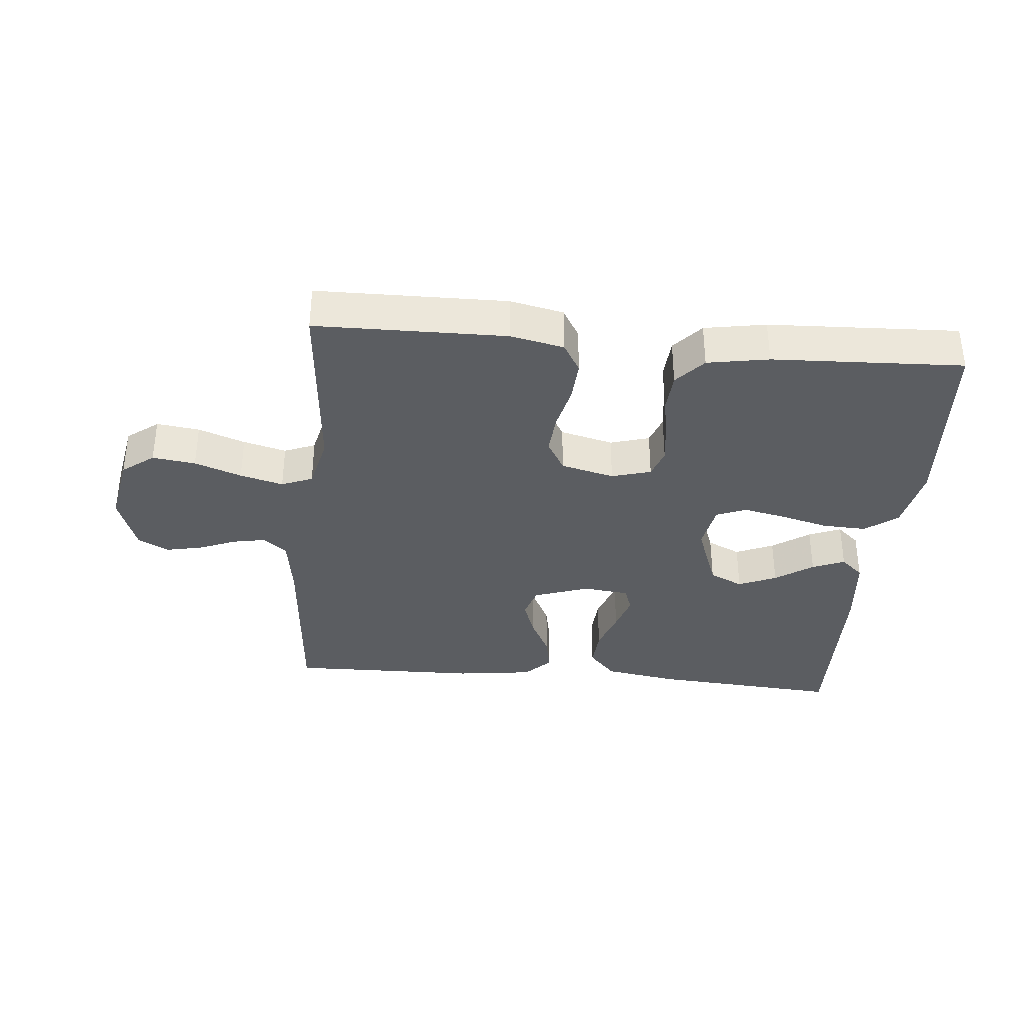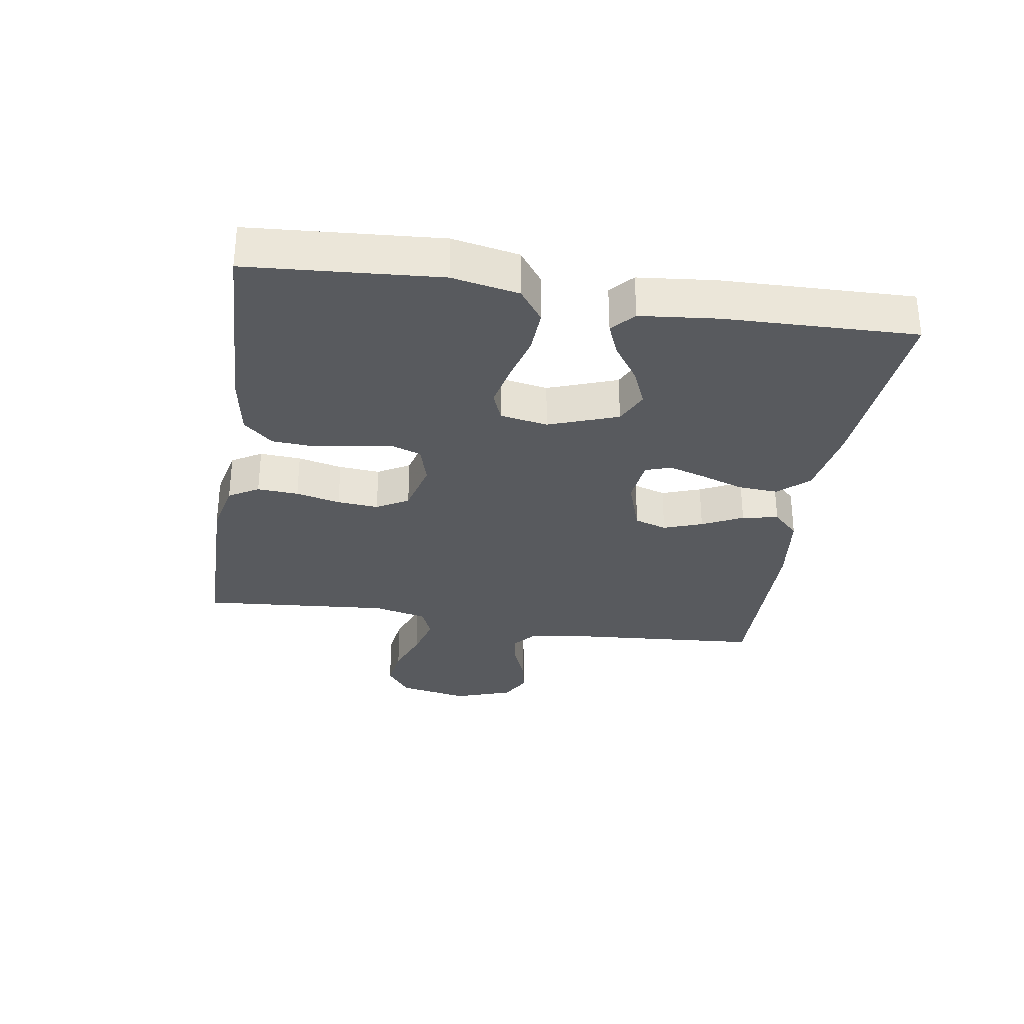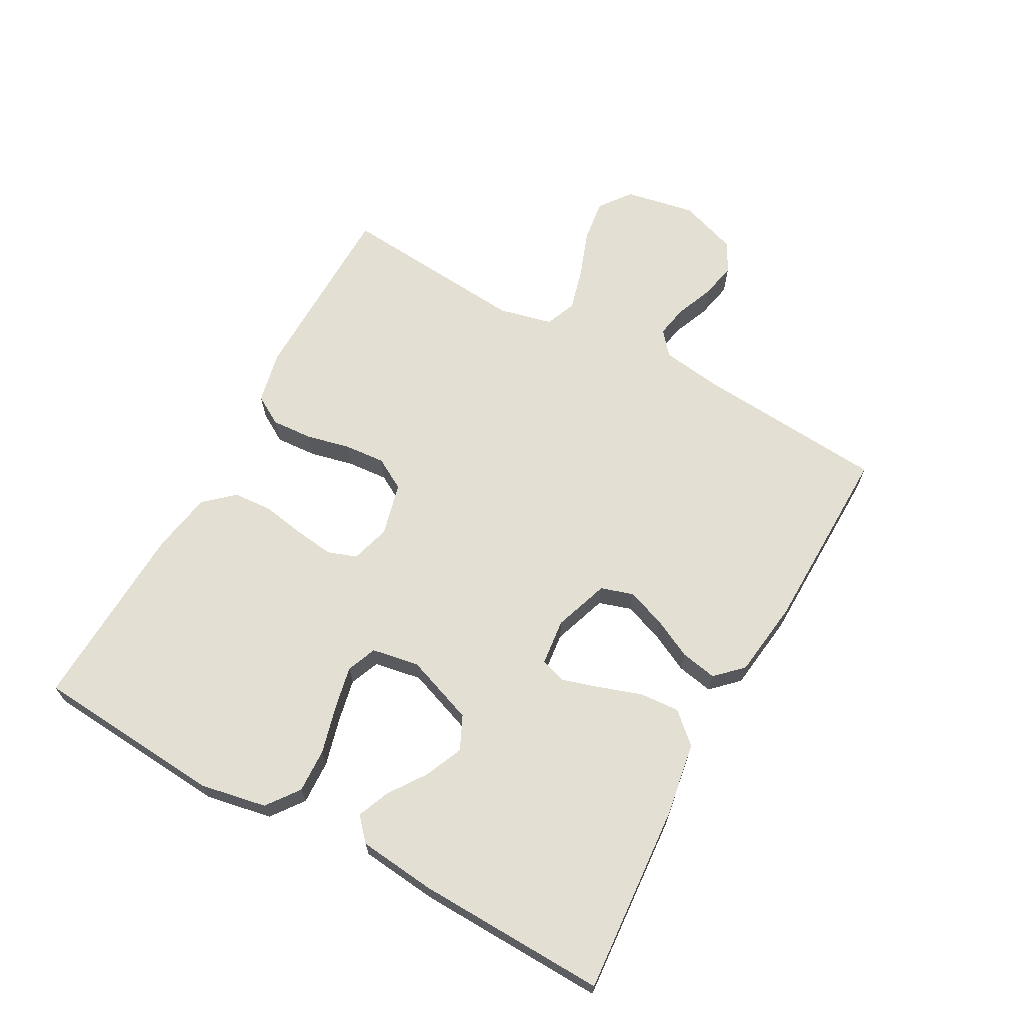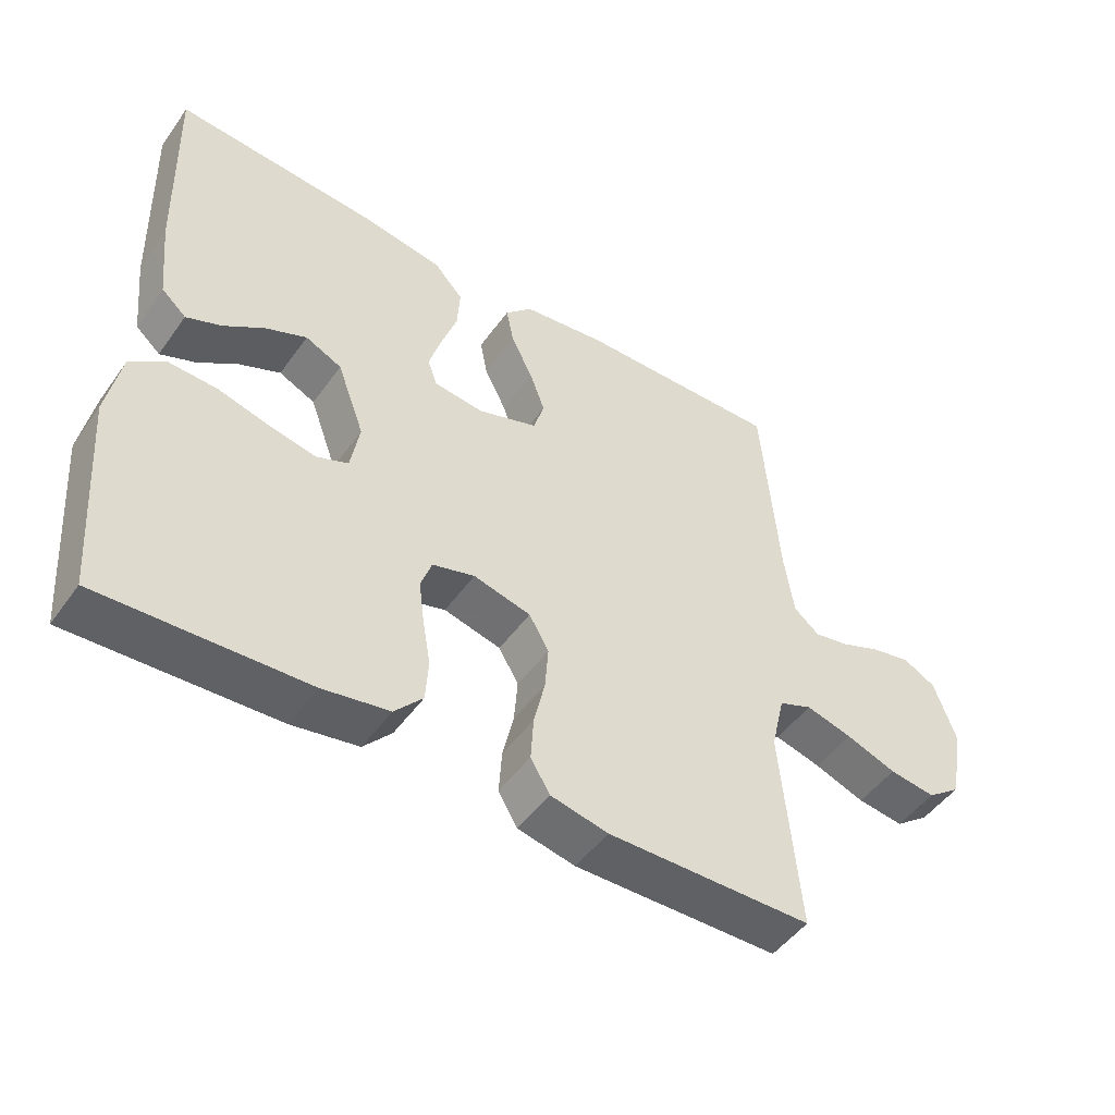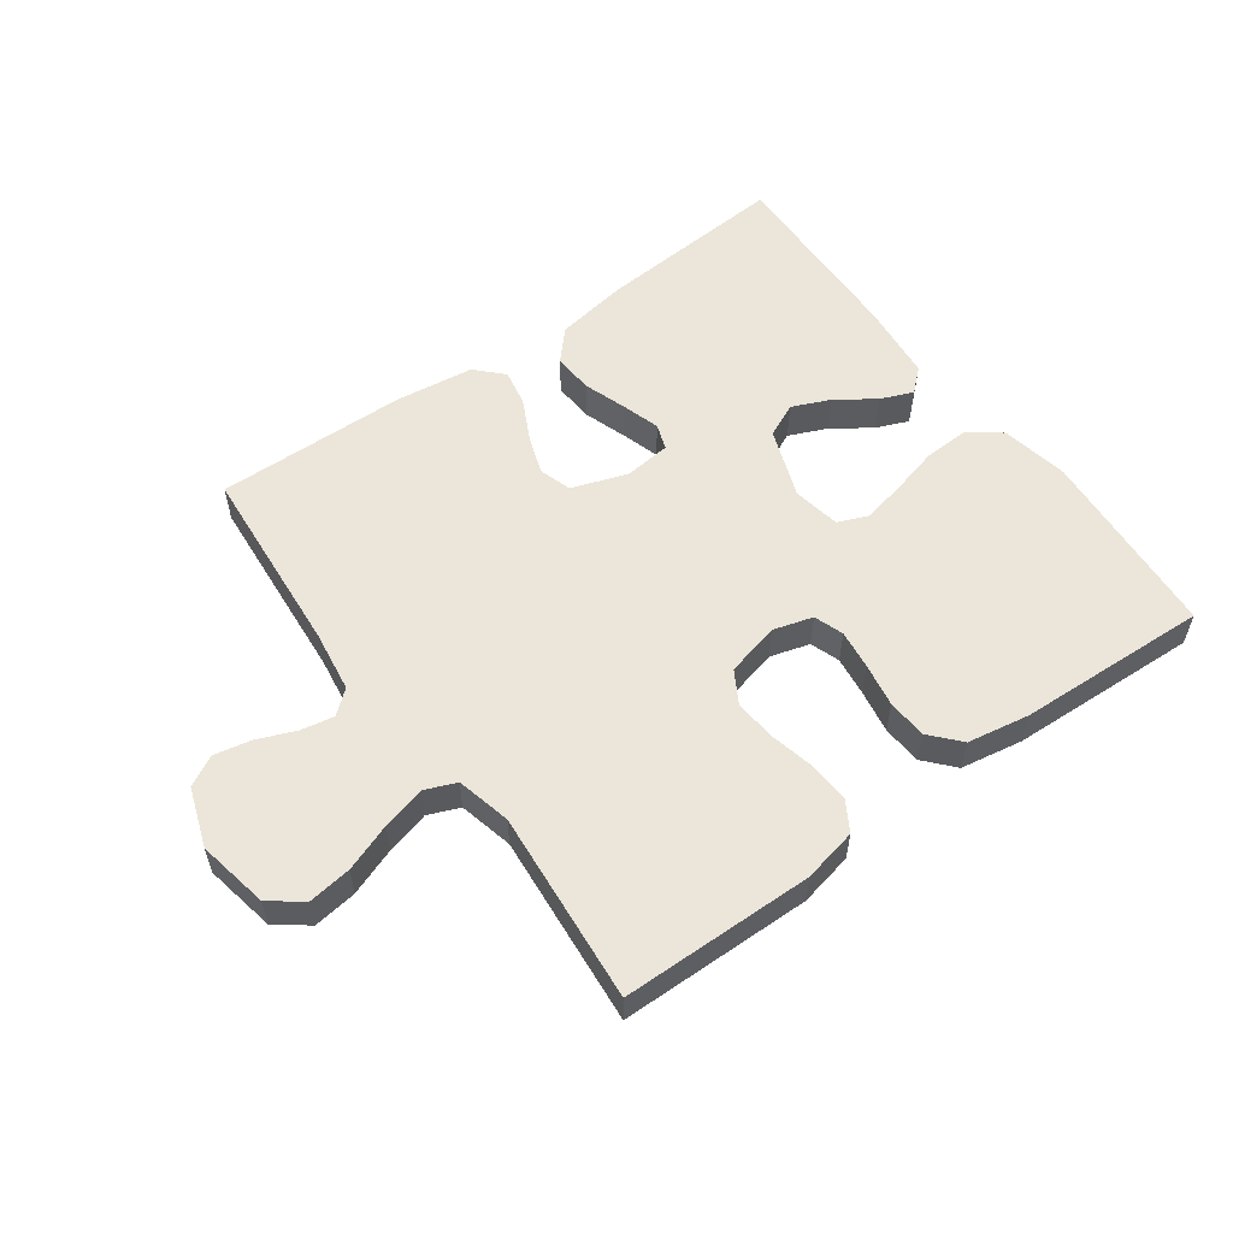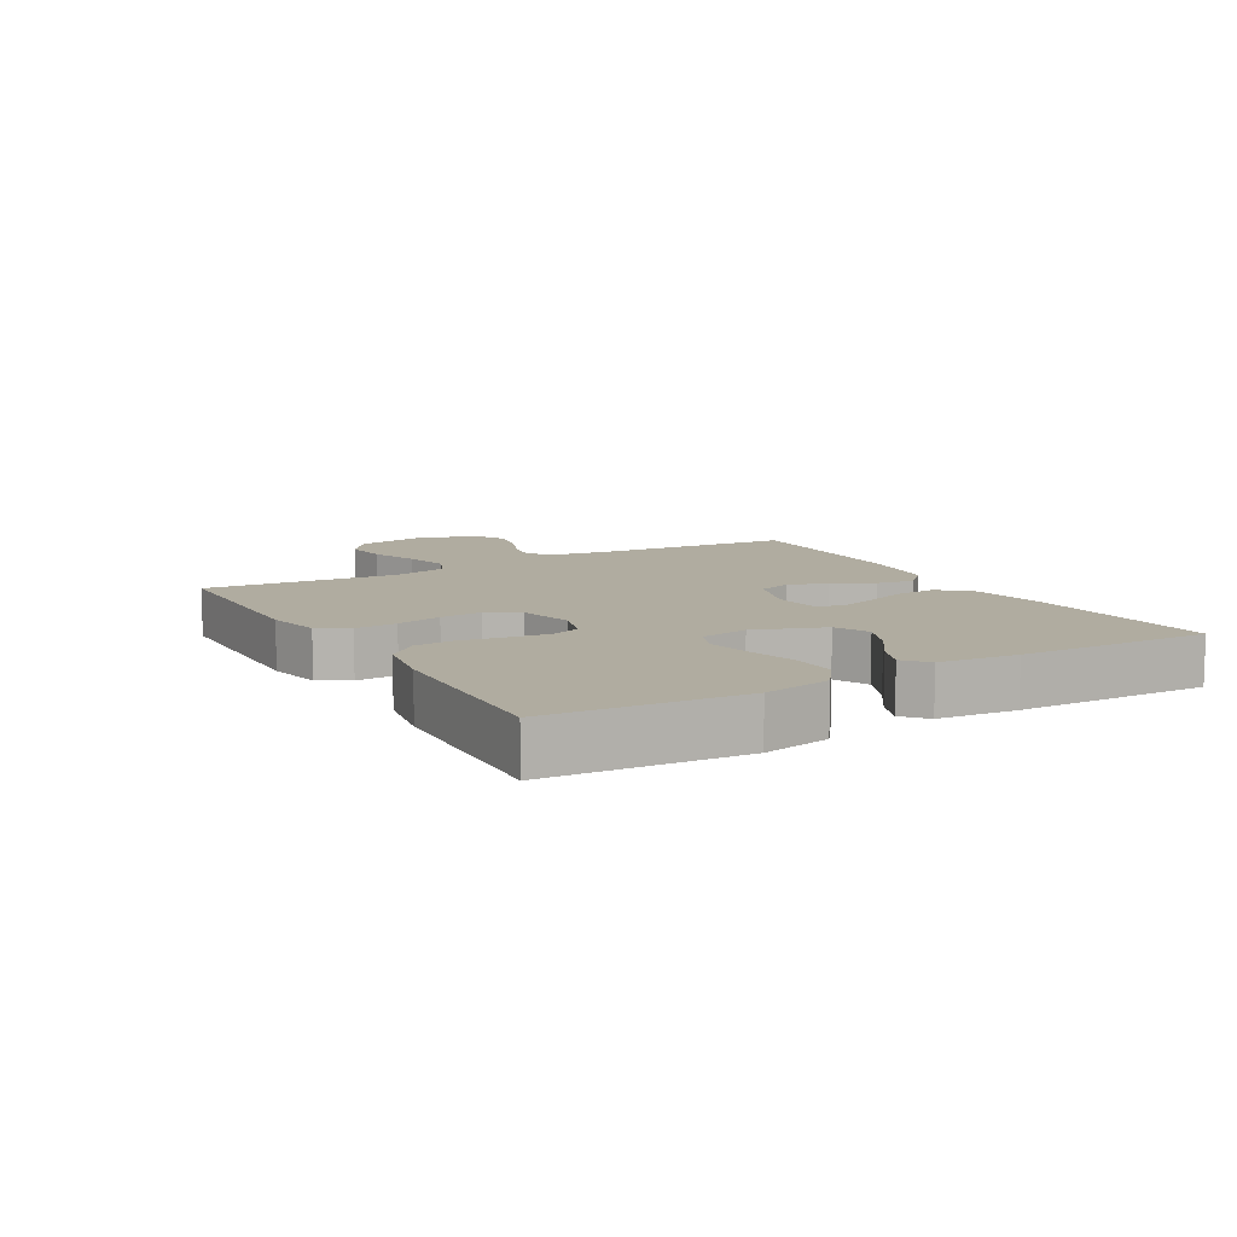
<metadata>
{"format":"obj","ext":"obj","renderer":"f3d","projection":"perspective","resolution":1024,"background":"white","views":[{"elev":-35.4,"azim":174.7,"up":"+Y"},{"elev":-31.0,"azim":-99.2,"up":"+Y"},{"elev":66.5,"azim":-61.2,"up":"+Y"},{"elev":-49.0,"azim":-34.1,"up":"+Z"},{"elev":56.2,"azim":144.1,"up":"+Y"},{"elev":10.0,"azim":-120.0,"up":"+Y"}]}
</metadata>
<code>
v 0.5 0.07 0.5
v 0.524 0.07 0.2
v 0.538 0.07 0.103
v 0.575 0.07 0.072
v 0.627 0.07 0.082
v 0.686 0.07 0.106
v 0.744 0.07 0.118
v 0.792 0.07 0.092
v 0.824 0.07 0
v 0.803 0.07 -0.111
v 0.753 0.07 -0.149
v 0.685 0.07 -0.14
v 0.611 0.07 -0.113
v 0.543 0.07 -0.095
v 0.494 0.07 -0.115
v 0.474 0.07 -0.2
v 0.5 0.07 -0.5
v 0.2 0.07 -0.504
v 0.116 0.07 -0.486
v 0.088 0.07 -0.439
v 0.092 0.07 -0.374
v 0.108 0.07 -0.304
v 0.113 0.07 -0.239
v 0.084 0.07 -0.189
v 0 0.07 -0.168
v -0.062 0.07 -0.186
v -0.078 0.07 -0.232
v -0.07 0.07 -0.294
v -0.058 0.07 -0.362
v -0.062 0.07 -0.424
v -0.103 0.07 -0.47
v -0.2 0.07 -0.487
v -0.5 0.07 -0.5
v -0.523 0.07 -0.2
v -0.503 0.07 -0.095
v -0.452 0.07 -0.057
v -0.382 0.07 -0.06
v -0.306 0.07 -0.08
v -0.239 0.07 -0.094
v -0.192 0.07 -0.075
v -0.179 0.07 0
v -0.219 0.07 0.109
v -0.272 0.07 0.134
v -0.332 0.07 0.108
v -0.391 0.07 0.067
v -0.442 0.07 0.046
v -0.478 0.07 0.078
v -0.491 0.07 0.2
v -0.5 0.07 0.5
v -0.2 0.07 0.478
v -0.085 0.07 0.459
v -0.042 0.07 0.412
v -0.046 0.07 0.349
v -0.069 0.07 0.281
v -0.087 0.07 0.222
v -0.073 0.07 0.182
v 0 0.07 0.174
v 0.087 0.07 0.204
v 0.103 0.07 0.255
v 0.081 0.07 0.316
v 0.049 0.07 0.38
v 0.038 0.07 0.437
v 0.078 0.07 0.478
v 0.2 0.07 0.494
v 0.5 0 0.5
v 0.524 0 0.2
v 0.538 0 0.103
v 0.575 0 0.072
v 0.627 0 0.082
v 0.686 0 0.106
v 0.744 0 0.118
v 0.792 0 0.092
v 0.824 0 0
v 0.803 0 -0.111
v 0.753 0 -0.149
v 0.685 0 -0.14
v 0.611 0 -0.113
v 0.543 0 -0.095
v 0.494 0 -0.115
v 0.474 0 -0.2
v 0.5 0 -0.5
v 0.2 0 -0.504
v 0.116 0 -0.486
v 0.088 0 -0.439
v 0.092 0 -0.374
v 0.108 0 -0.304
v 0.113 0 -0.239
v 0.084 0 -0.189
v 0 0 -0.168
v -0.062 0 -0.186
v -0.078 0 -0.232
v -0.07 0 -0.294
v -0.058 0 -0.362
v -0.062 0 -0.424
v -0.103 0 -0.47
v -0.2 0 -0.487
v -0.5 0 -0.5
v -0.523 0 -0.2
v -0.503 0 -0.095
v -0.452 0 -0.057
v -0.382 0 -0.06
v -0.306 0 -0.08
v -0.239 0 -0.094
v -0.192 0 -0.075
v -0.179 0 0
v -0.219 0 0.109
v -0.272 0 0.134
v -0.332 0 0.108
v -0.391 0 0.067
v -0.442 0 0.046
v -0.478 0 0.078
v -0.491 0 0.2
v -0.5 0 0.5
v -0.2 0 0.478
v -0.085 0 0.459
v -0.042 0 0.412
v -0.046 0 0.349
v -0.069 0 0.281
v -0.087 0 0.222
v -0.073 0 0.182
v 0 0 0.174
v 0.087 0 0.204
v 0.103 0 0.255
v 0.081 0 0.316
v 0.049 0 0.38
v 0.038 0 0.437
v 0.078 0 0.478
v 0.2 0 0.494
f 63 64 1 2
f 60 61 62 63
f 59 60 63 2
f 58 59 2 3
f 57 58 3 4
f 56 57 4
f 51 52 53 54
f 51 54 55
f 50 51 55
f 49 50 55 56
f 44 45 46 47
f 43 44 47 48
f 35 36 37 38
f 35 38 39
f 34 35 39
f 33 34 39
f 32 33 39 40
f 28 29 30 31
f 27 28 31 32
f 26 27 32 40
f 19 20 21 22
f 19 22 23
f 16 17 18 19
f 15 16 19 23
f 14 15 23 24
f 10 11 12 13
f 10 13 14
f 9 10 14
f 5 6 7 8
f 4 5 8 9
f 56 4 9 14
f 43 48 49 56
f 42 43 56 14
f 25 26 40 41
f 25 41 42
f 14 24 25 42
f 66 65 128 127
f 127 126 125 124
f 66 127 124 123
f 67 66 123 122
f 68 67 122 121
f 68 121 120
f 118 117 116 115
f 119 118 115
f 119 115 114
f 120 119 114 113
f 111 110 109 108
f 112 111 108 107
f 102 101 100 99
f 103 102 99
f 103 99 98
f 103 98 97
f 104 103 97 96
f 95 94 93 92
f 96 95 92 91
f 104 96 91 90
f 86 85 84 83
f 87 86 83
f 83 82 81 80
f 87 83 80 79
f 88 87 79 78
f 77 76 75 74
f 78 77 74
f 78 74 73
f 72 71 70 69
f 73 72 69 68
f 78 73 68 120
f 120 113 112 107
f 78 120 107 106
f 105 104 90 89
f 106 105 89
f 106 89 88 78
f 1 65 66 2
f 2 66 67 3
f 3 67 68 4
f 4 68 69 5
f 5 69 70 6
f 6 70 71 7
f 7 71 72 8
f 8 72 73 9
f 9 73 74 10
f 10 74 75 11
f 11 75 76 12
f 12 76 77 13
f 13 77 78 14
f 14 78 79 15
f 15 79 80 16
f 16 80 81 17
f 17 81 82 18
f 18 82 83 19
f 19 83 84 20
f 20 84 85 21
f 21 85 86 22
f 22 86 87 23
f 23 87 88 24
f 24 88 89 25
f 25 89 90 26
f 26 90 91 27
f 27 91 92 28
f 28 92 93 29
f 29 93 94 30
f 30 94 95 31
f 31 95 96 32
f 32 96 97 33
f 33 97 98 34
f 34 98 99 35
f 35 99 100 36
f 36 100 101 37
f 37 101 102 38
f 38 102 103 39
f 39 103 104 40
f 40 104 105 41
f 41 105 106 42
f 42 106 107 43
f 43 107 108 44
f 44 108 109 45
f 45 109 110 46
f 46 110 111 47
f 47 111 112 48
f 48 112 113 49
f 49 113 114 50
f 50 114 115 51
f 51 115 116 52
f 52 116 117 53
f 53 117 118 54
f 54 118 119 55
f 55 119 120 56
f 56 120 121 57
f 57 121 122 58
f 58 122 123 59
f 59 123 124 60
f 60 124 125 61
f 61 125 126 62
f 62 126 127 63
f 63 127 128 64
f 64 128 65 1

</code>
